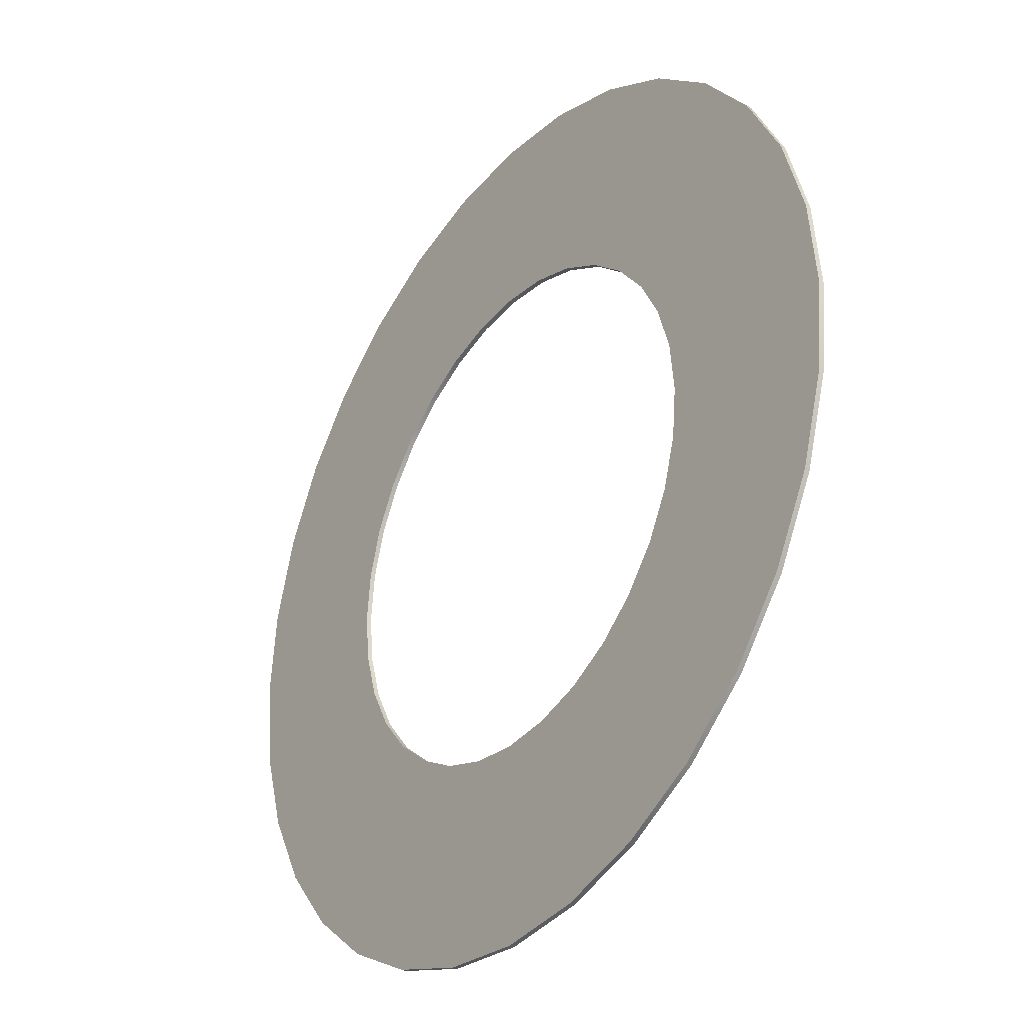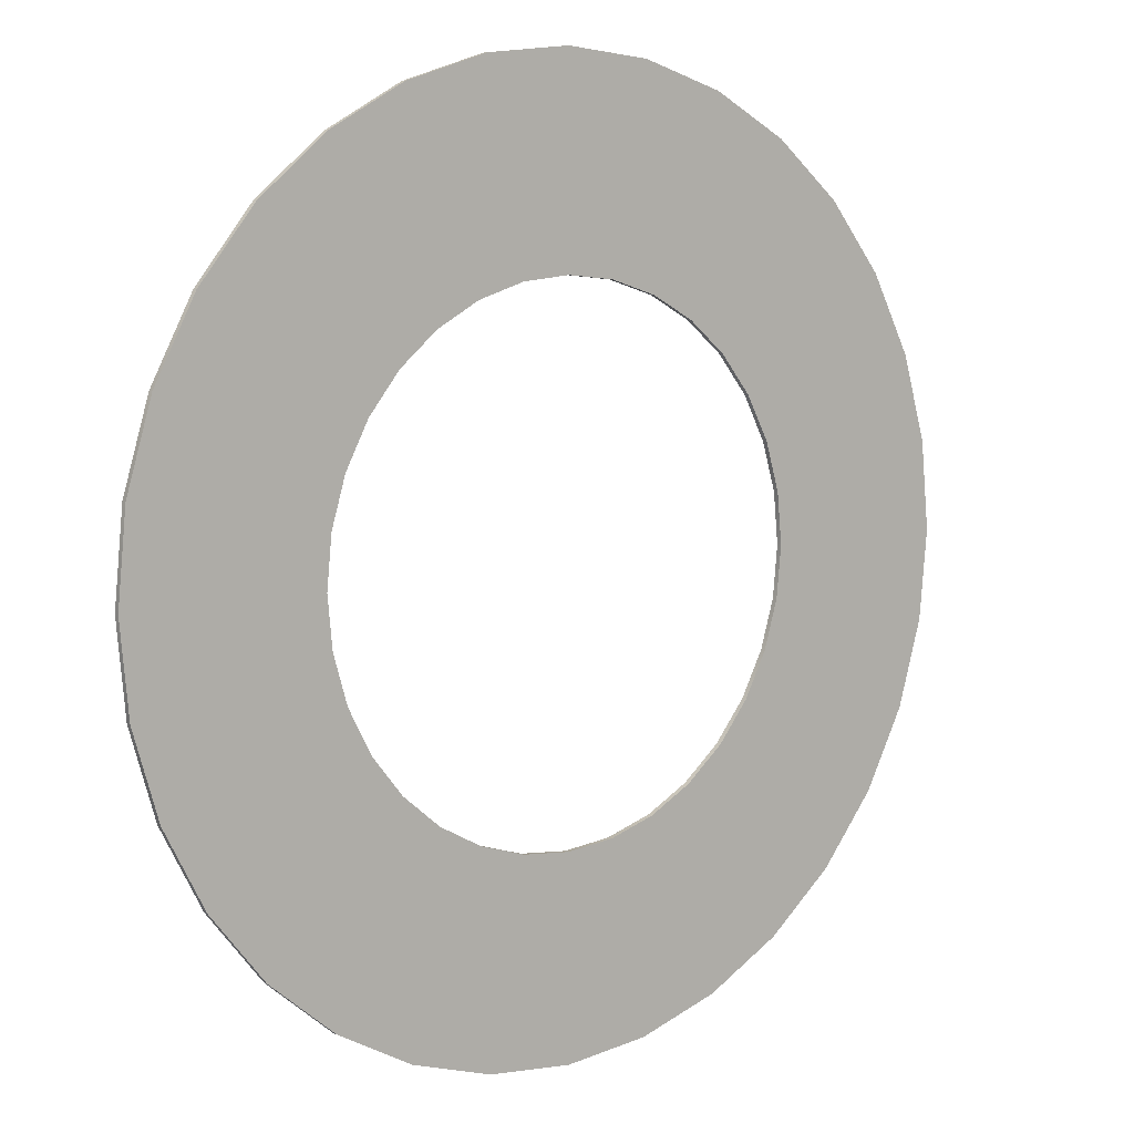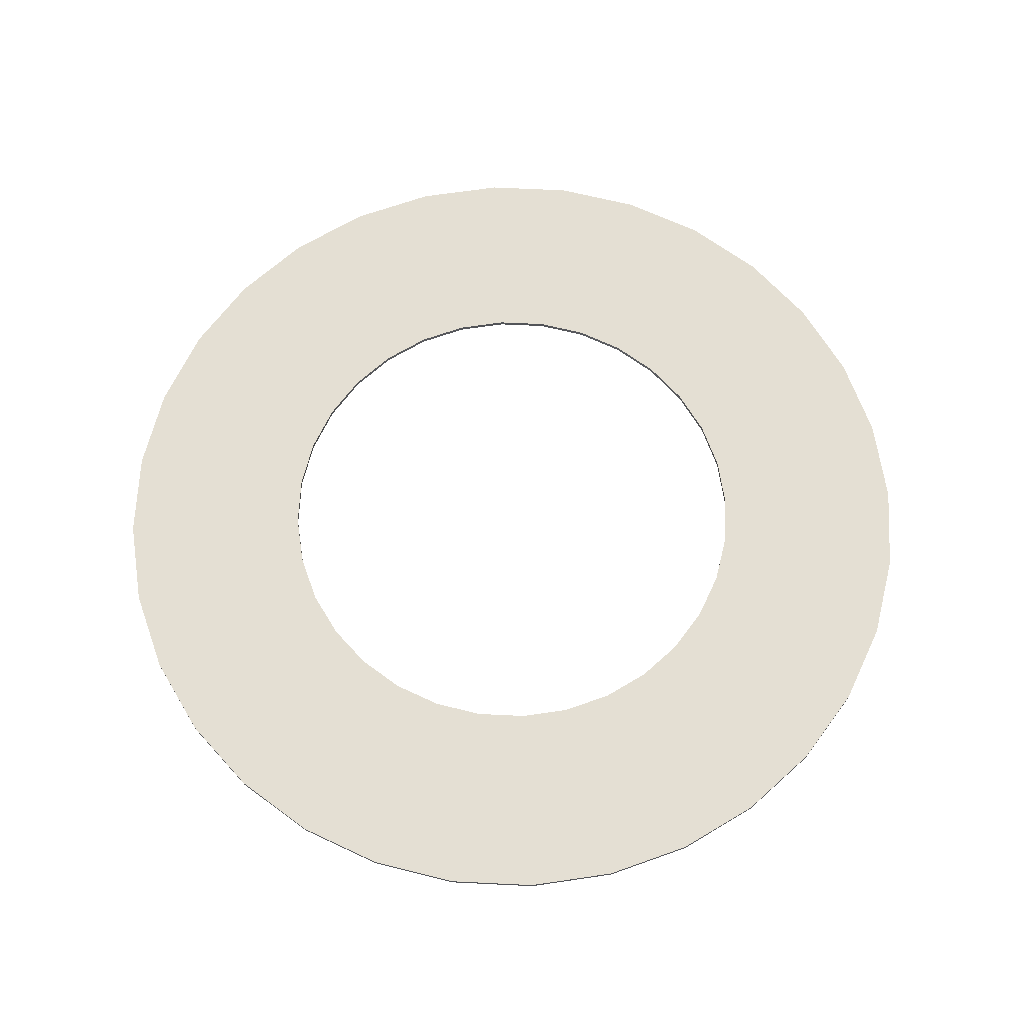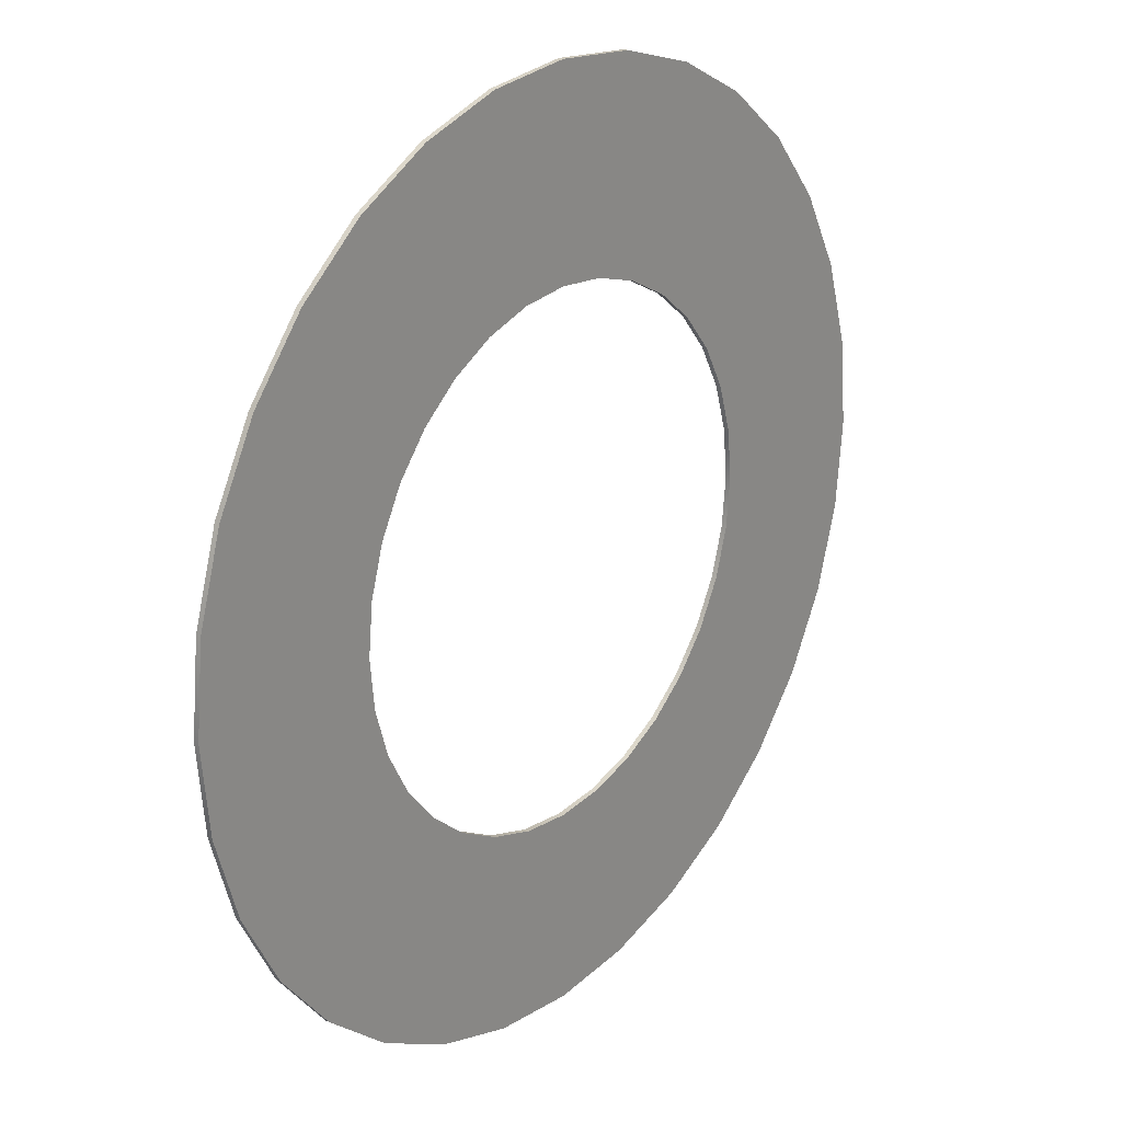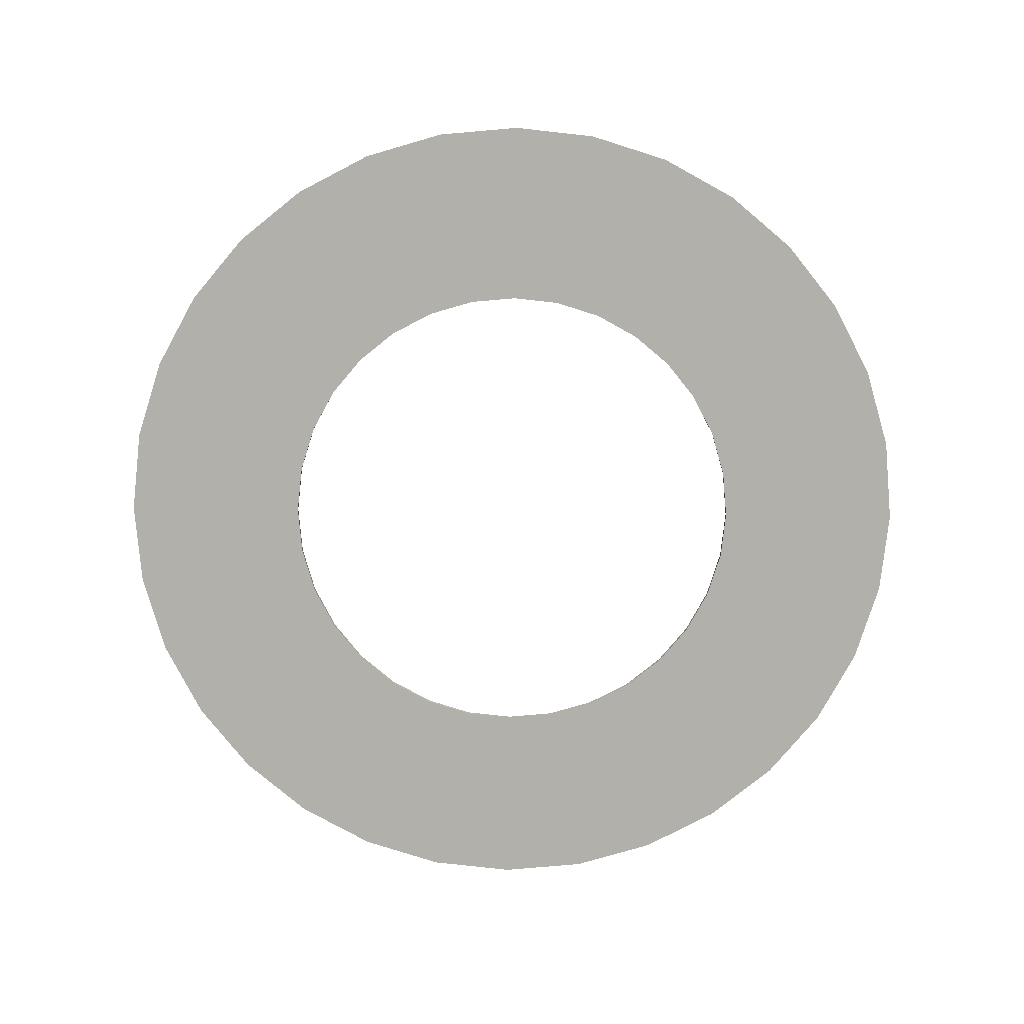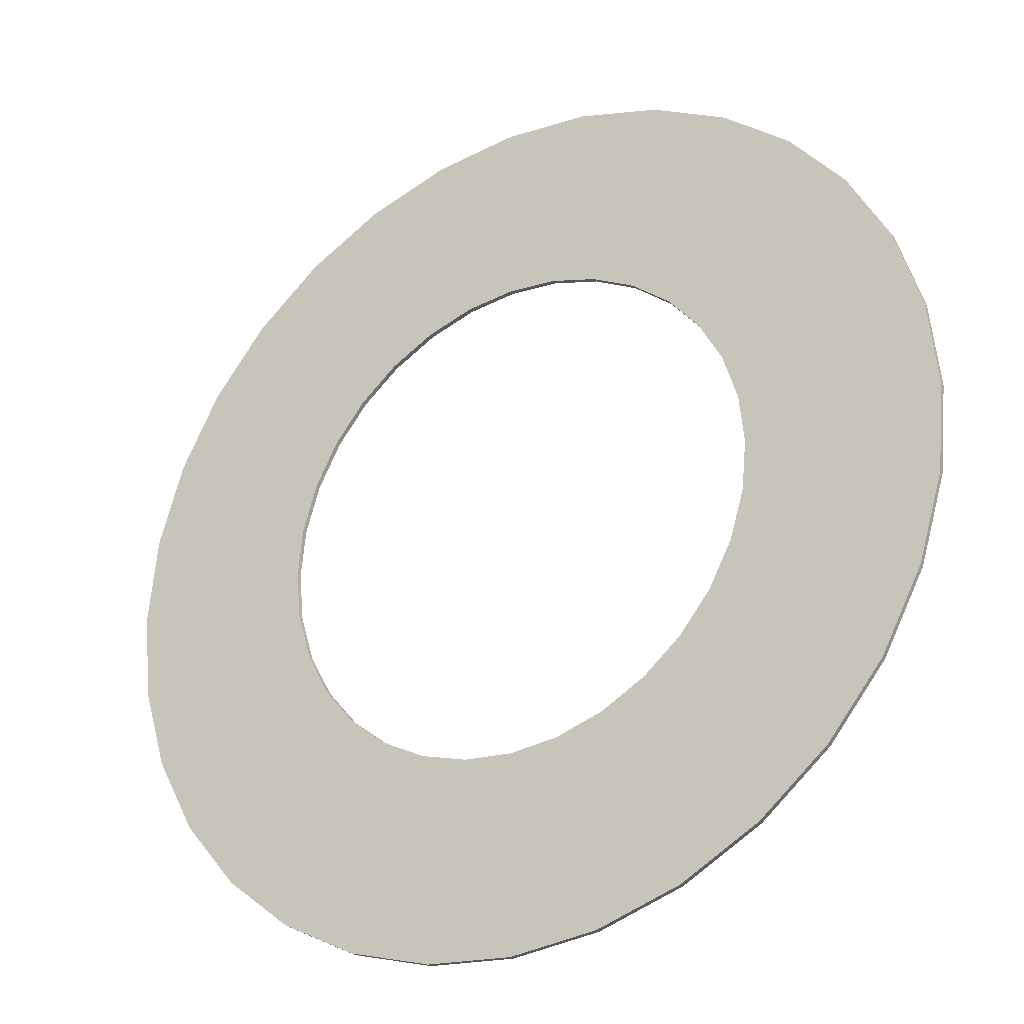
<metadata>
{"format":"obj","ext":"obj","renderer":"f3d","projection":"perspective","resolution":1024,"background":"white","views":[{"elev":-32.3,"azim":54.3,"up":"+Y"},{"elev":7.5,"azim":-39.0,"up":"+Y"},{"elev":66.8,"azim":53.4,"up":"+Z"},{"elev":23.5,"azim":-51.4,"up":"+Y"},{"elev":-78.5,"azim":111.8,"up":"+Z"},{"elev":-28.7,"azim":-148.2,"up":"+Y"}]}
</metadata>
<code>
o mesh6/mesh6-geometry#mesh6-geometry
v -0.1102 0.4461 0.1035
v -0.1926 0.4211 0.1122
v -0.1926 0.4211 0.1035
v -0.1102 0.4461 0.1122
v -0.2686 0.3805 0.1122
v -0.67 0.4463 0.1035
v -0.0244 0.4546 0.1035
v -0.67 0.4463 0.1122
v -0.2686 0.3805 0.1035
v -0.0244 0.4546 0.1122
v -0.3353 0.3258 0.1122
v -0.3353 0.3258 0.1035
v -0.5734 0.564 0.1035
v 0.06137 0.4461 0.1035
v -0.5734 0.564 0.1122
v -0.7418 0.3121 0.1122
v -0.7418 0.3121 0.1035
v 0.5246 0.564 0.1035
v 0.06137 0.4461 0.1122
v 0.6212 0.4463 0.1035
v 0.5246 0.564 0.1122
v -0.3899 0.2592 0.1035
v -0.3899 0.2592 0.1122
v -0.4558 0.6605 0.1035
v 0.1438 0.4211 0.1035
v 0.6212 0.4463 0.1122
v -0.4558 0.6605 0.1122
v -0.4306 0.1832 0.1122
v -0.4306 0.1832 0.1035
v -0.7859 0.1664 0.1122
v 0.407 0.6605 0.1035
v 0.1438 0.4211 0.1122
v 0.2198 0.3805 0.1035
v 0.407 0.6605 0.1122
v -0.7859 0.1664 0.1035
v -0.3215 0.7323 0.1122
v -0.3215 0.7323 0.1035
v 0.2198 0.3805 0.1122
v 0.2865 0.3258 0.1035
v 0.693 0.3121 0.1035
v 0.2727 0.7323 0.1122
v -0.4556 0.1007 0.1122
v -0.4556 0.1007 0.1035
v -0.8009 0.01494 0.1122
v 0.2727 0.7323 0.1035
v 0.2865 0.3258 0.1122
v 0.693 0.3121 0.1122
v -0.464 0.01494 0.1035
v -0.8009 0.01494 0.1035
v -0.1759 0.7765 0.1122
v -0.1759 0.7765 0.1035
v 0.3411 0.2592 0.1035
v 0.7371 0.1664 0.1035
v 0.1271 0.7765 0.1035
v -0.464 0.01494 0.1122
v -0.7859 -0.1365 0.1122
v 0.1271 0.7765 0.1122
v 0.3411 0.2592 0.1122
v 0.3818 0.1832 0.1035
v 0.7371 0.1664 0.1122
v -0.4556 -0.07082 0.1122
v -0.4556 -0.07082 0.1035
v -0.7859 -0.1365 0.1035
v -0.0244 0.7914 0.1122
v -0.0244 0.7914 0.1035
v 0.3818 0.1832 0.1122
v 0.7521 0.01494 0.1035
v 0.4068 0.1007 0.1035
v -0.7418 -0.2822 0.1122
v -0.4306 -0.1533 0.1122
v 0.4068 0.1007 0.1122
v 0.7521 0.01494 0.1122
v -0.4306 -0.1533 0.1035
v -0.7418 -0.2822 0.1035
v -0.3899 -0.2293 0.1122
v 0.4152 0.01494 0.1122
v 0.7371 -0.1365 0.1035
v 0.4152 0.01494 0.1035
v -0.3899 -0.2293 0.1035
v -0.67 -0.4164 0.1122
v -0.3353 -0.2959 0.1122
v 0.4068 -0.07082 0.1122
v 0.7371 -0.1365 0.1122
v 0.4068 -0.07082 0.1035
v -0.3353 -0.2959 0.1035
v -0.67 -0.4164 0.1035
v -0.1102 -0.4162 0.1122
v -0.2686 -0.3506 0.1122
v 0.693 -0.2822 0.1035
v 0.3818 -0.1533 0.1035
v -0.2686 -0.3506 0.1035
v -0.1102 -0.4162 0.1035
v -0.5734 -0.5341 0.1122
v -0.0244 -0.4247 0.1122
v -0.1926 -0.3912 0.1122
v 0.3818 -0.1533 0.1122
v 0.693 -0.2822 0.1122
v 0.3411 -0.2293 0.1035
v -0.1926 -0.3912 0.1035
v -0.0244 -0.4247 0.1035
v -0.5734 -0.5341 0.1035
v 0.5246 -0.5341 0.1122
v 0.3411 -0.2293 0.1122
v 0.6212 -0.4164 0.1035
v 0.2865 -0.2959 0.1035
v 0.5246 -0.5341 0.1035
v -0.4558 -0.6307 0.1035
v 0.407 -0.6307 0.1122
v 0.6212 -0.4164 0.1122
v 0.2865 -0.2959 0.1122
v 0.06137 -0.4162 0.1035
v 0.2198 -0.3506 0.1035
v 0.06137 -0.4162 0.1122
v 0.407 -0.6307 0.1035
v -0.4558 -0.6307 0.1122
v 0.2198 -0.3506 0.1122
v 0.1438 -0.3912 0.1035
v -0.3215 -0.7024 0.1035
v 0.2727 -0.7024 0.1035
v 0.2727 -0.7024 0.1122
v 0.1438 -0.3912 0.1122
v -0.3215 -0.7024 0.1122
v -0.1759 -0.7466 0.1035
v 0.1271 -0.7466 0.1035
v 0.1271 -0.7466 0.1122
v -0.1759 -0.7466 0.1122
v -0.0244 -0.7615 0.1035
v -0.0244 -0.7615 0.1122
f 1 2 3
f 2 1 4
f 5 3 2
f 3 6 1
f 7 4 1
f 8 2 4
f 3 5 9
f 8 5 2
f 9 6 3
f 1 6 7
f 4 7 10
f 8 4 10
f 11 9 5
f 8 11 5
f 12 6 9
f 7 6 13
f 14 10 7
f 8 10 15
f 9 11 12
f 16 11 8
f 12 17 6
f 8 13 6
f 18 7 13
f 10 14 19
f 20 14 7
f 10 21 15
f 13 8 15
f 11 22 12
f 16 23 11
f 6 16 8
f 22 17 12
f 16 6 17
f 20 7 18
f 18 13 24
f 25 19 14
f 19 26 10
f 20 25 14
f 10 26 21
f 15 21 27
f 27 13 15
f 22 11 23
f 16 28 23
f 29 17 22
f 17 30 16
f 21 20 18
f 13 27 24
f 18 24 31
f 19 25 32
f 32 26 19
f 20 33 25
f 20 21 26
f 27 21 34
f 23 29 22
f 30 28 16
f 29 23 28
f 29 35 17
f 30 17 35
f 31 21 18
f 36 24 27
f 31 24 37
f 33 32 25
f 38 26 32
f 20 39 33
f 26 40 20
f 21 31 34
f 27 34 41
f 30 42 28
f 28 43 29
f 43 35 29
f 35 44 30
f 24 36 37
f 27 41 36
f 31 37 45
f 32 33 38
f 46 26 38
f 40 39 20
f 39 38 33
f 40 26 47
f 45 34 31
f 34 45 41
f 44 42 30
f 43 28 42
f 48 35 43
f 44 35 49
f 50 37 36
f 36 41 50
f 45 37 51
f 46 47 26
f 38 39 46
f 40 52 39
f 47 53 40
f 54 41 45
f 44 55 42
f 42 48 43
f 48 49 35
f 49 56 44
f 37 50 51
f 50 41 57
f 45 51 54
f 58 47 46
f 39 58 46
f 40 59 52
f 58 39 52
f 53 47 60
f 53 59 40
f 41 54 57
f 44 61 55
f 48 42 55
f 62 49 48
f 56 49 63
f 56 61 44
f 64 51 50
f 50 57 64
f 54 51 65
f 66 47 58
f 66 52 59
f 52 66 58
f 66 60 47
f 60 67 53
f 53 68 59
f 65 57 54
f 62 55 61
f 55 62 48
f 62 63 49
f 63 69 56
f 56 70 61
f 51 64 65
f 57 65 64
f 59 71 66
f 71 60 66
f 67 60 72
f 67 68 53
f 71 59 68
f 61 73 62
f 73 63 62
f 69 63 74
f 69 75 56
f 56 75 70
f 73 61 70
f 76 60 71
f 76 72 60
f 72 77 67
f 67 78 68
f 68 76 71
f 79 63 73
f 79 74 63
f 74 80 69
f 69 81 75
f 79 70 75
f 70 79 73
f 82 72 76
f 77 72 83
f 77 84 67
f 67 84 78
f 76 68 78
f 85 74 79
f 80 74 86
f 80 87 69
f 69 88 81
f 85 75 81
f 75 85 79
f 82 83 72
f 78 82 76
f 83 89 77
f 77 90 84
f 82 78 84
f 91 74 85
f 92 86 74
f 86 93 80
f 80 94 87
f 69 87 95
f 69 95 88
f 88 85 81
f 96 83 82
f 89 83 97
f 89 98 77
f 77 98 90
f 96 84 90
f 84 96 82
f 99 74 91
f 85 88 91
f 100 86 92
f 92 74 99
f 93 86 101
f 93 102 80
f 80 102 94
f 94 92 87
f 87 99 95
f 95 91 88
f 103 83 96
f 103 97 83
f 97 104 89
f 89 105 98
f 103 90 98
f 90 103 96
f 91 95 99
f 106 86 100
f 92 94 100
f 99 87 92
f 106 101 86
f 107 93 101
f 93 108 102
f 109 94 102
f 110 97 103
f 104 97 109
f 104 111 89
f 89 112 105
f 110 98 105
f 98 110 103
f 100 104 106
f 113 100 94
f 114 101 106
f 93 107 115
f 114 107 101
f 115 108 93
f 108 106 102
f 94 109 113
f 106 109 102
f 116 97 110
f 113 109 97
f 109 106 104
f 104 100 111
f 89 111 117
f 89 117 112
f 112 110 105
f 100 113 111
f 106 108 114
f 118 115 107
f 119 107 114
f 115 120 108
f 121 97 116
f 110 112 116
f 113 97 121
f 111 121 117
f 117 116 112
f 121 111 113
f 120 114 108
f 115 118 122
f 119 118 107
f 114 120 119
f 122 120 115
f 116 117 121
f 123 122 118
f 124 118 119
f 125 119 120
f 126 120 122
f 122 123 126
f 124 123 118
f 119 125 124
f 126 125 120
f 127 126 123
f 123 124 127
f 128 124 125
f 125 126 128
f 126 127 128
f 124 128 127
f 3 2 1
f 4 1 2
f 2 3 5
f 1 6 3
f 1 4 7
f 4 2 8
f 9 5 3
f 2 5 8
f 3 6 9
f 7 6 1
f 10 7 4
f 10 4 8
f 5 9 11
f 5 11 8
f 9 6 12
f 13 6 7
f 7 10 14
f 15 10 8
f 12 11 9
f 8 11 16
f 6 17 12
f 6 13 8
f 13 7 18
f 19 14 10
f 7 14 20
f 15 21 10
f 15 8 13
f 12 22 11
f 11 23 16
f 8 16 6
f 12 17 22
f 17 6 16
f 18 7 20
f 24 13 18
f 14 19 25
f 10 26 19
f 14 25 20
f 21 26 10
f 27 21 15
f 15 13 27
f 23 11 22
f 23 28 16
f 22 17 29
f 16 30 17
f 18 20 21
f 24 27 13
f 31 24 18
f 32 25 19
f 19 26 32
f 25 33 20
f 26 21 20
f 34 21 27
f 22 29 23
f 16 28 30
f 28 23 29
f 17 35 29
f 35 17 30
f 18 21 31
f 27 24 36
f 37 24 31
f 25 32 33
f 32 26 38
f 33 39 20
f 20 40 26
f 34 31 21
f 41 34 27
f 28 42 30
f 29 43 28
f 29 35 43
f 30 44 35
f 37 36 24
f 36 41 27
f 45 37 31
f 38 33 32
f 38 26 46
f 20 39 40
f 33 38 39
f 47 26 40
f 31 34 45
f 41 45 34
f 30 42 44
f 42 28 43
f 43 35 48
f 49 35 44
f 36 37 50
f 50 41 36
f 51 37 45
f 26 47 46
f 46 39 38
f 39 52 40
f 40 53 47
f 45 41 54
f 42 55 44
f 43 48 42
f 35 49 48
f 44 56 49
f 51 50 37
f 57 41 50
f 54 51 45
f 46 47 58
f 46 58 39
f 52 59 40
f 52 39 58
f 60 47 53
f 40 59 53
f 57 54 41
f 55 61 44
f 55 42 48
f 48 49 62
f 63 49 56
f 44 61 56
f 50 51 64
f 64 57 50
f 65 51 54
f 58 47 66
f 59 52 66
f 58 66 52
f 47 60 66
f 53 67 60
f 59 68 53
f 54 57 65
f 61 55 62
f 48 62 55
f 49 63 62
f 56 69 63
f 61 70 56
f 65 64 51
f 64 65 57
f 66 71 59
f 66 60 71
f 72 60 67
f 53 68 67
f 68 59 71
f 62 73 61
f 62 63 73
f 74 63 69
f 56 75 69
f 70 75 56
f 70 61 73
f 71 60 76
f 60 72 76
f 67 77 72
f 68 78 67
f 71 76 68
f 73 63 79
f 63 74 79
f 69 80 74
f 75 81 69
f 75 70 79
f 73 79 70
f 76 72 82
f 83 72 77
f 67 84 77
f 78 84 67
f 78 68 76
f 79 74 85
f 86 74 80
f 69 87 80
f 81 88 69
f 81 75 85
f 79 85 75
f 72 83 82
f 76 82 78
f 77 89 83
f 84 90 77
f 84 78 82
f 85 74 91
f 74 86 92
f 80 93 86
f 87 94 80
f 95 87 69
f 88 95 69
f 81 85 88
f 82 83 96
f 97 83 89
f 77 98 89
f 90 98 77
f 90 84 96
f 82 96 84
f 91 74 99
f 91 88 85
f 92 86 100
f 99 74 92
f 101 86 93
f 80 102 93
f 94 102 80
f 87 92 94
f 95 99 87
f 88 91 95
f 96 83 103
f 83 97 103
f 89 104 97
f 98 105 89
f 98 90 103
f 96 103 90
f 99 95 91
f 100 86 106
f 100 94 92
f 92 87 99
f 86 101 106
f 101 93 107
f 102 108 93
f 102 94 109
f 103 97 110
f 109 97 104
f 89 111 104
f 105 112 89
f 105 98 110
f 103 110 98
f 106 104 100
f 94 100 113
f 106 101 114
f 115 107 93
f 101 107 114
f 93 108 115
f 102 106 108
f 113 109 94
f 102 109 106
f 110 97 116
f 97 109 113
f 104 106 109
f 111 100 104
f 117 111 89
f 112 117 89
f 105 110 112
f 111 113 100
f 114 108 106
f 107 115 118
f 114 107 119
f 108 120 115
f 116 97 121
f 116 112 110
f 121 97 113
f 117 121 111
f 112 116 117
f 113 111 121
f 108 114 120
f 122 118 115
f 107 118 119
f 119 120 114
f 115 120 122
f 121 117 116
f 118 122 123
f 119 118 124
f 120 119 125
f 122 120 126
f 126 123 122
f 118 123 124
f 124 125 119
f 120 125 126
f 123 126 127
f 127 124 123
f 125 124 128
f 128 126 125
f 128 127 126
f 127 128 124

</code>
